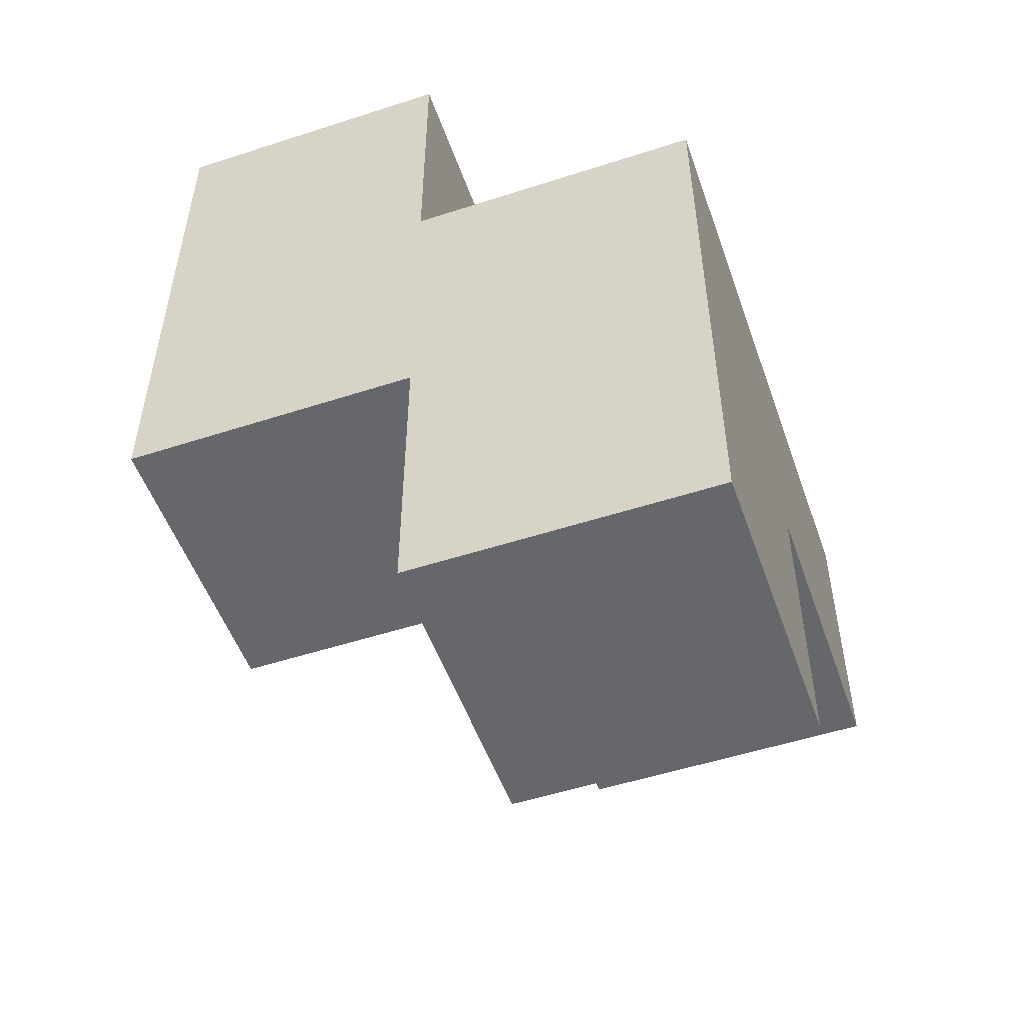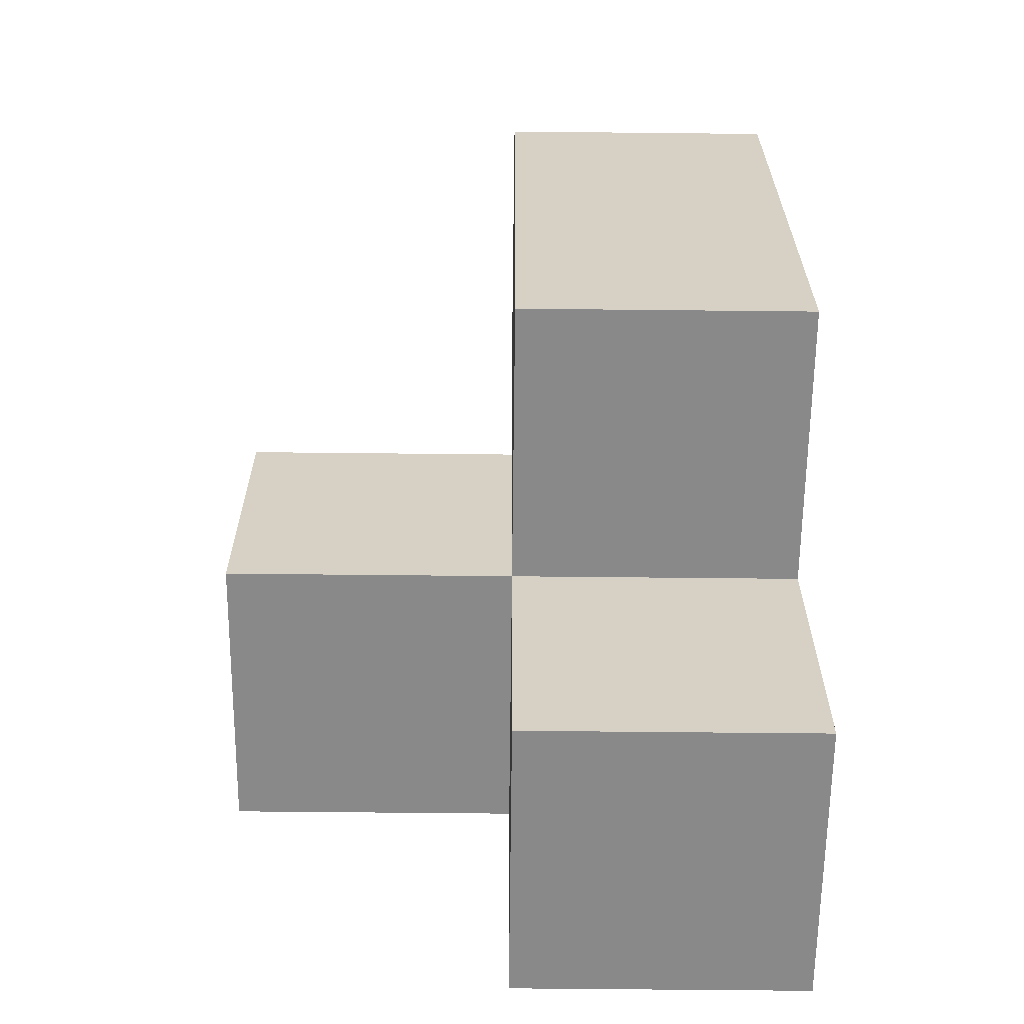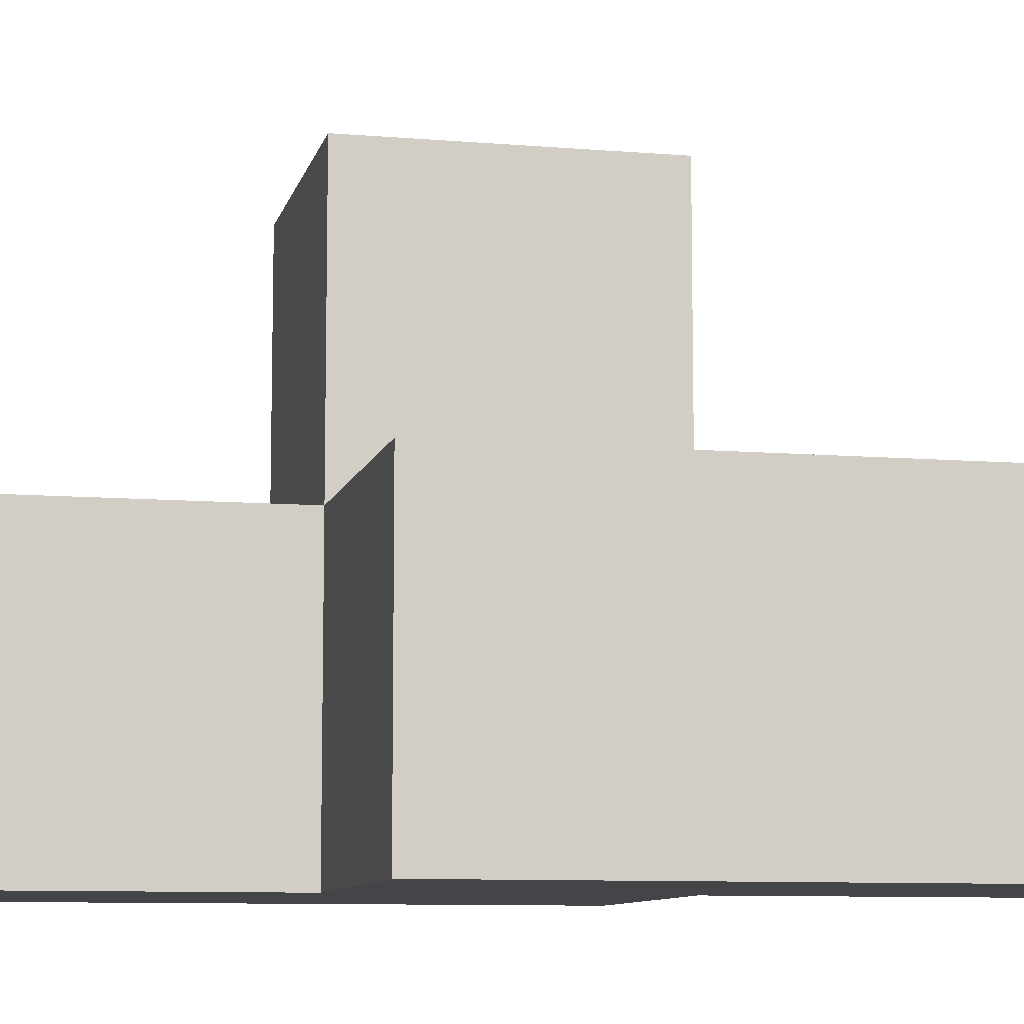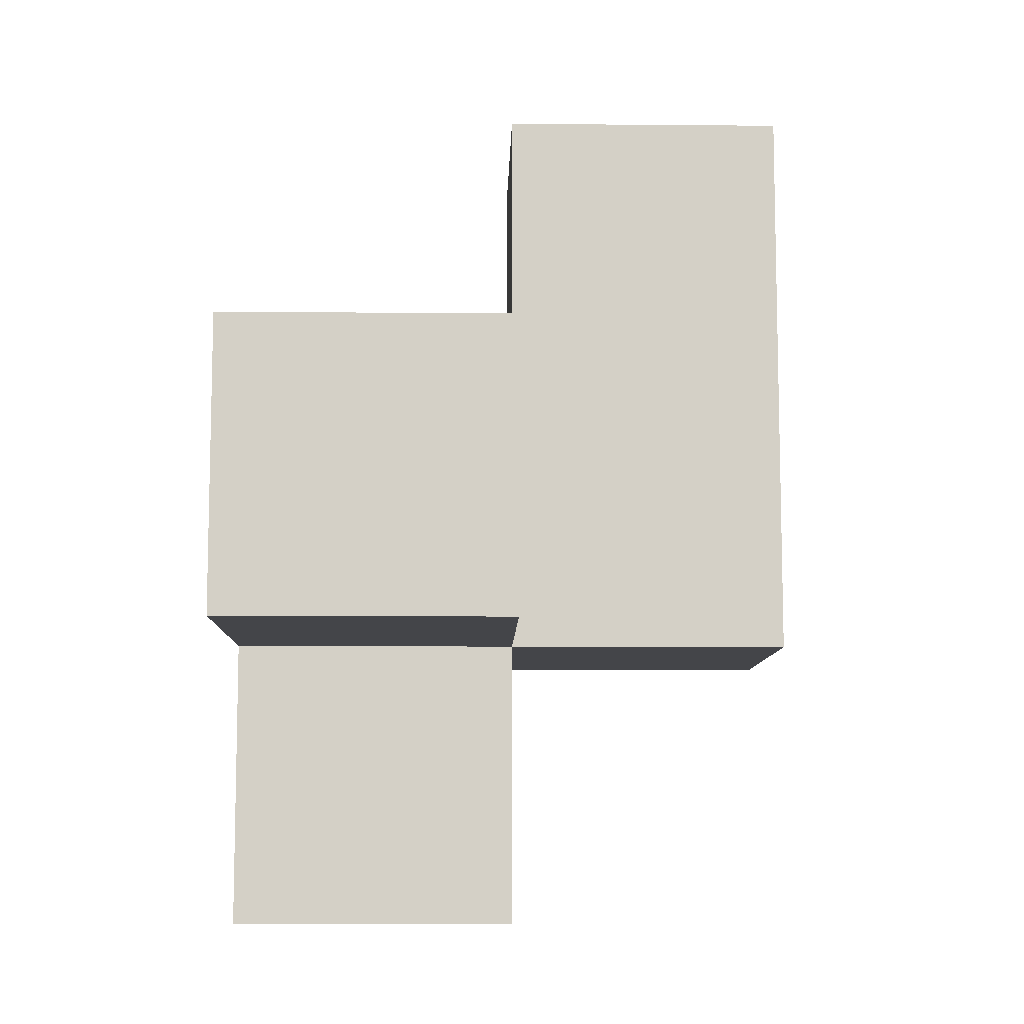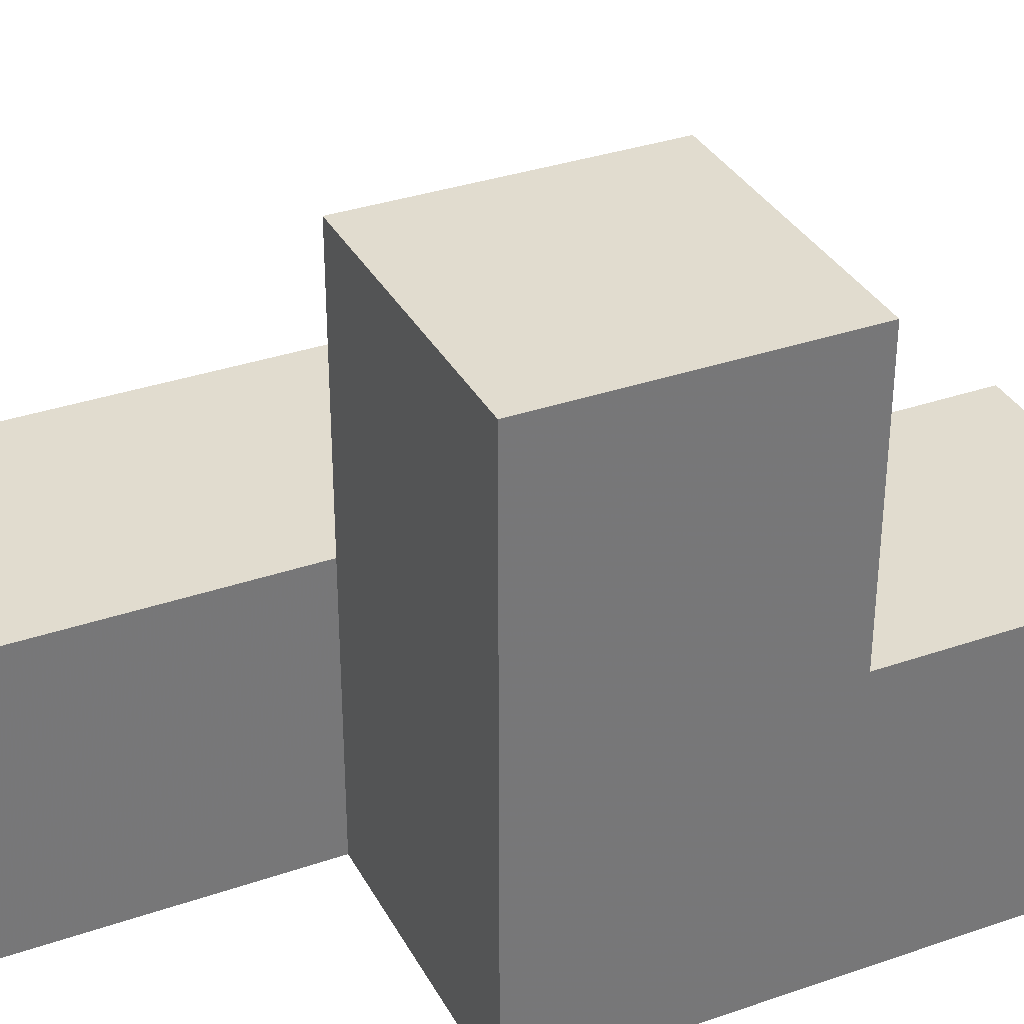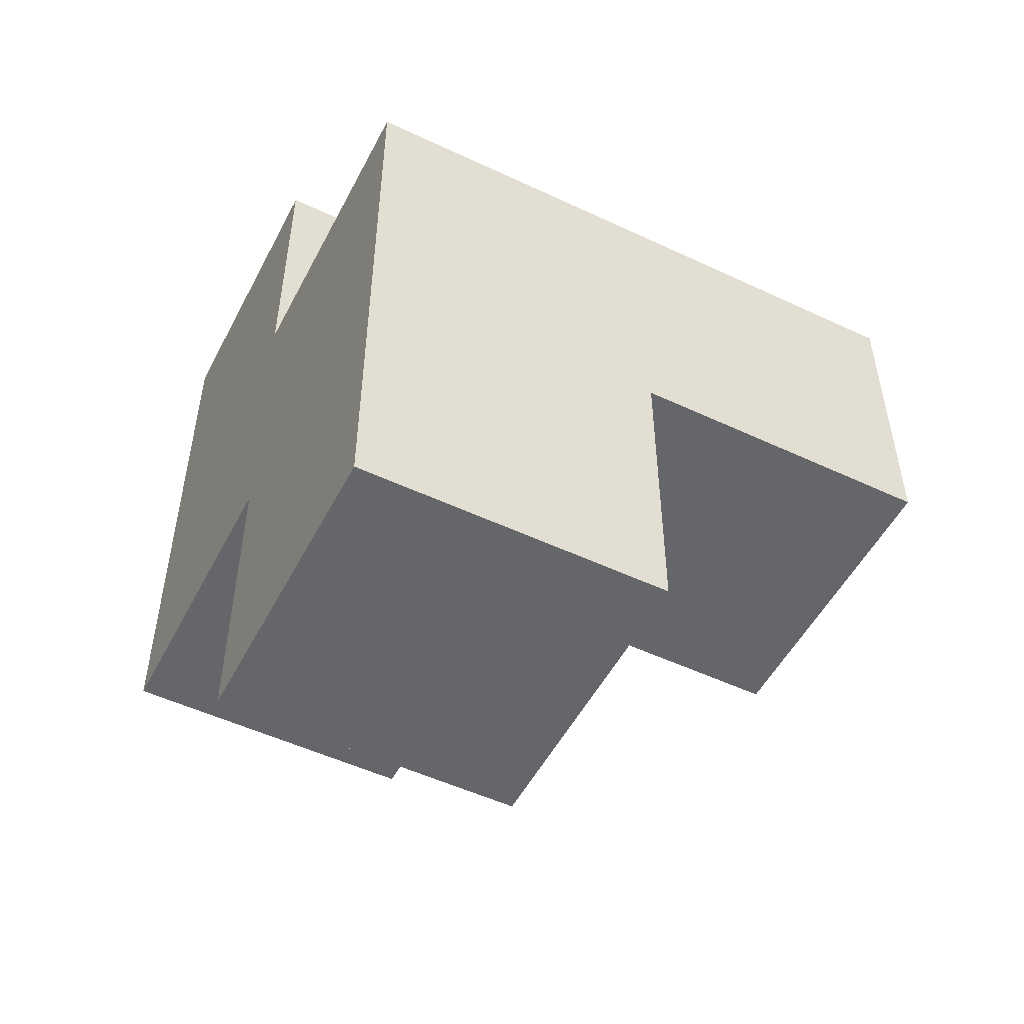
<metadata>
{"format":"obj","ext":"obj","renderer":"f3d","projection":"perspective","resolution":1024,"background":"white","views":[{"elev":-52.1,"azim":-160.7,"up":"+Y"},{"elev":-63.3,"azim":89.4,"up":"+Y"},{"elev":-9.0,"azim":77.3,"up":"+Z"},{"elev":-9.1,"azim":-1.3,"up":"+Y"},{"elev":34.2,"azim":-115.0,"up":"+Z"},{"elev":-51.7,"azim":-117.0,"up":"+Y"}]}
</metadata>
<code>
v 1.999 2.005 2.007
v 1.999 1.015 2.997
v 1.009 2.005 2.007
v 1.009 2.995 2.997
v 2.989 2.995 2.007
v 1.999 3.985 2.007
v 1.999 2.995 2.997
v 1.009 1.015 2.997
v 1.999 2.005 3.987
v 1.999 1.015 2.007
v 1.009 2.005 3.987
v 2.989 3.985 2.997
v 1.009 2.995 2.007
v 2.989 2.005 2.997
v 1.999 2.995 2.007
v 1.009 1.015 2.007
v 1.999 2.005 2.997
v 2.989 2.005 2.007
v 1.009 2.005 2.997
v 2.989 2.995 2.997
v 1.009 2.995 3.987
v 2.989 3.985 2.007
v 1.999 2.995 3.987
v 1.999 3.985 2.997
f 1 3 15
f 13 15 3
f 15 13 7
f 4 7 13
f 13 3 4
f 19 4 3
f 10 16 1
f 3 1 16
f 8 2 19
f 17 19 2
f 16 10 8
f 2 8 10
f 3 16 19
f 8 19 16
f 10 1 2
f 17 2 1
f 18 1 5
f 15 5 1
f 17 14 7
f 20 7 14
f 1 18 17
f 14 17 18
f 18 5 14
f 20 14 5
f 11 9 21
f 23 21 9
f 19 17 11
f 9 11 17
f 7 4 23
f 21 23 4
f 4 19 21
f 11 21 19
f 17 7 9
f 23 9 7
f 5 15 22
f 6 22 15
f 7 20 24
f 12 24 20
f 22 6 12
f 24 12 6
f 6 15 24
f 7 24 15
f 5 22 20
f 12 20 22

</code>
